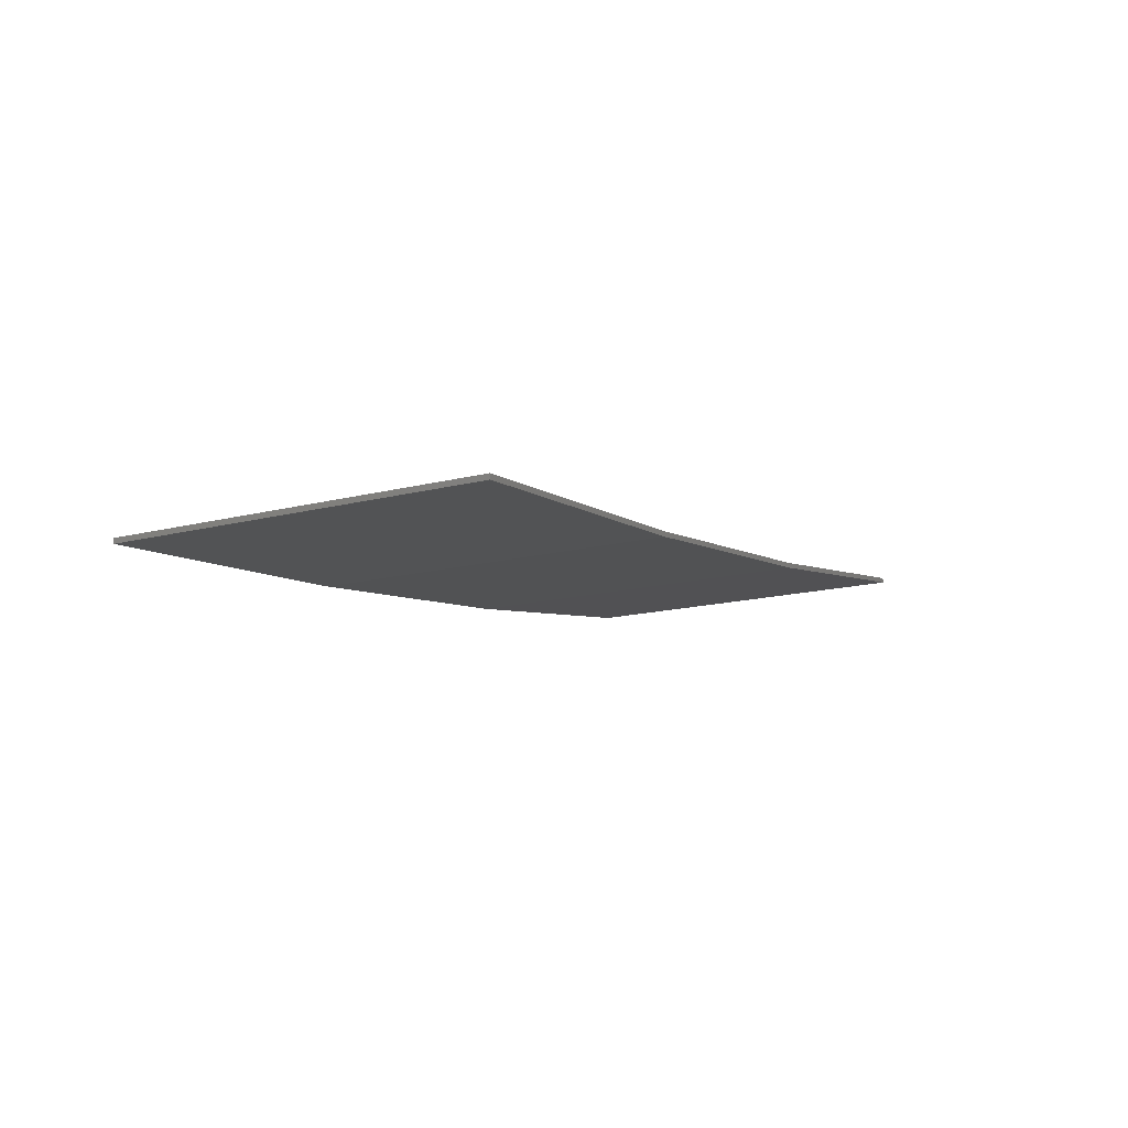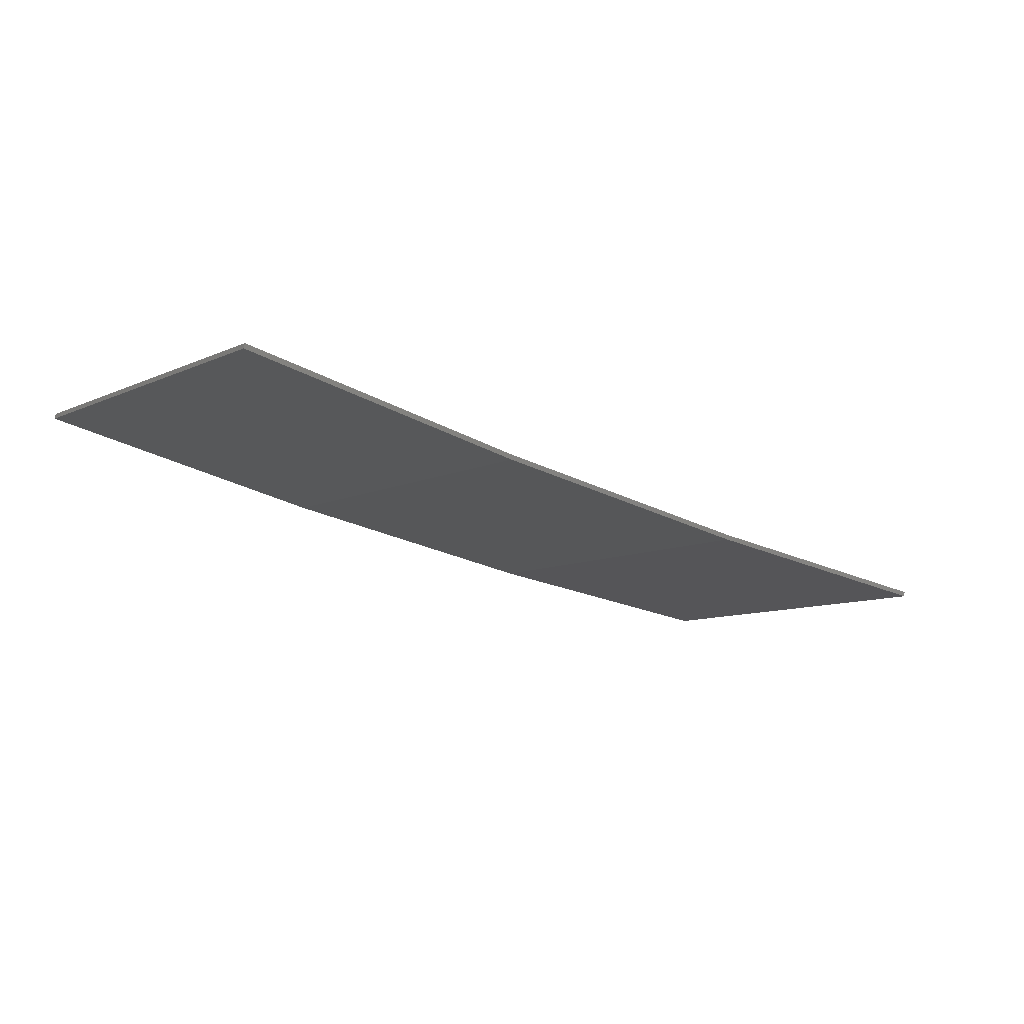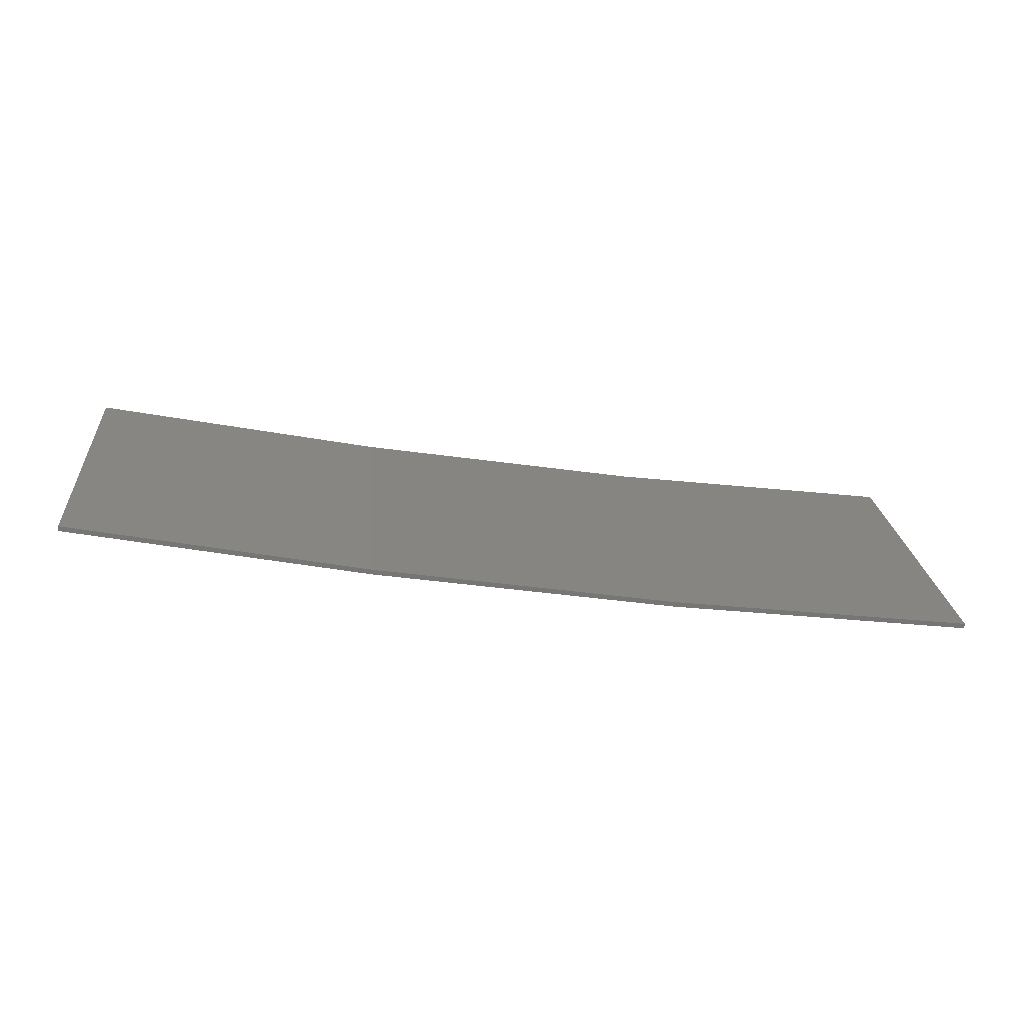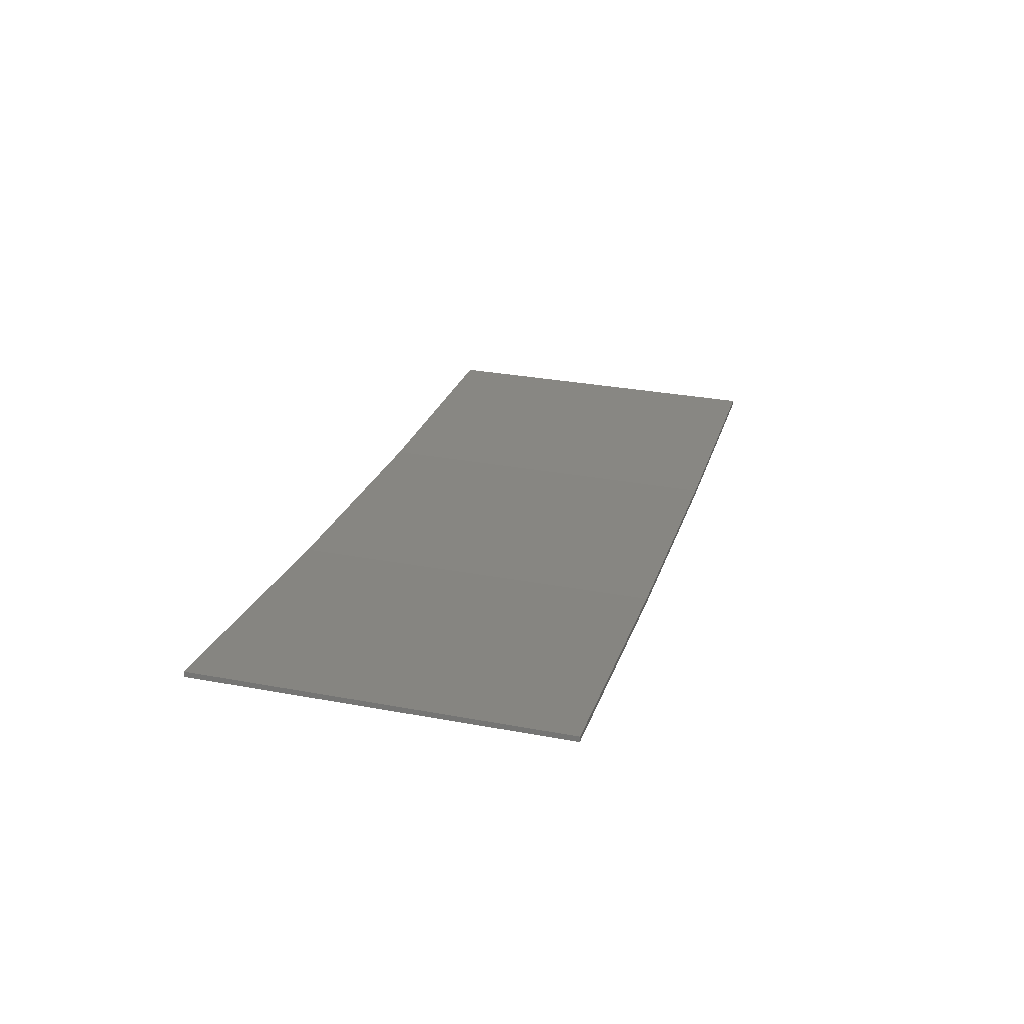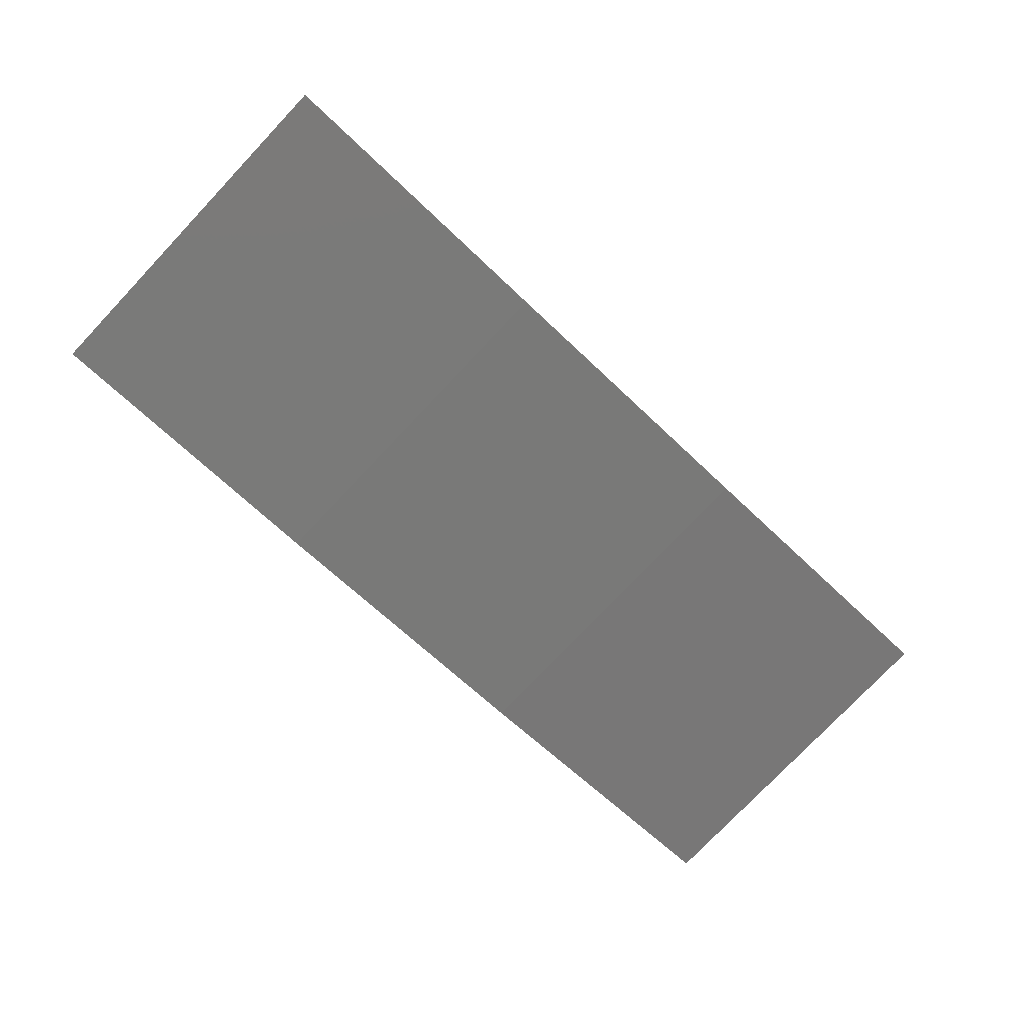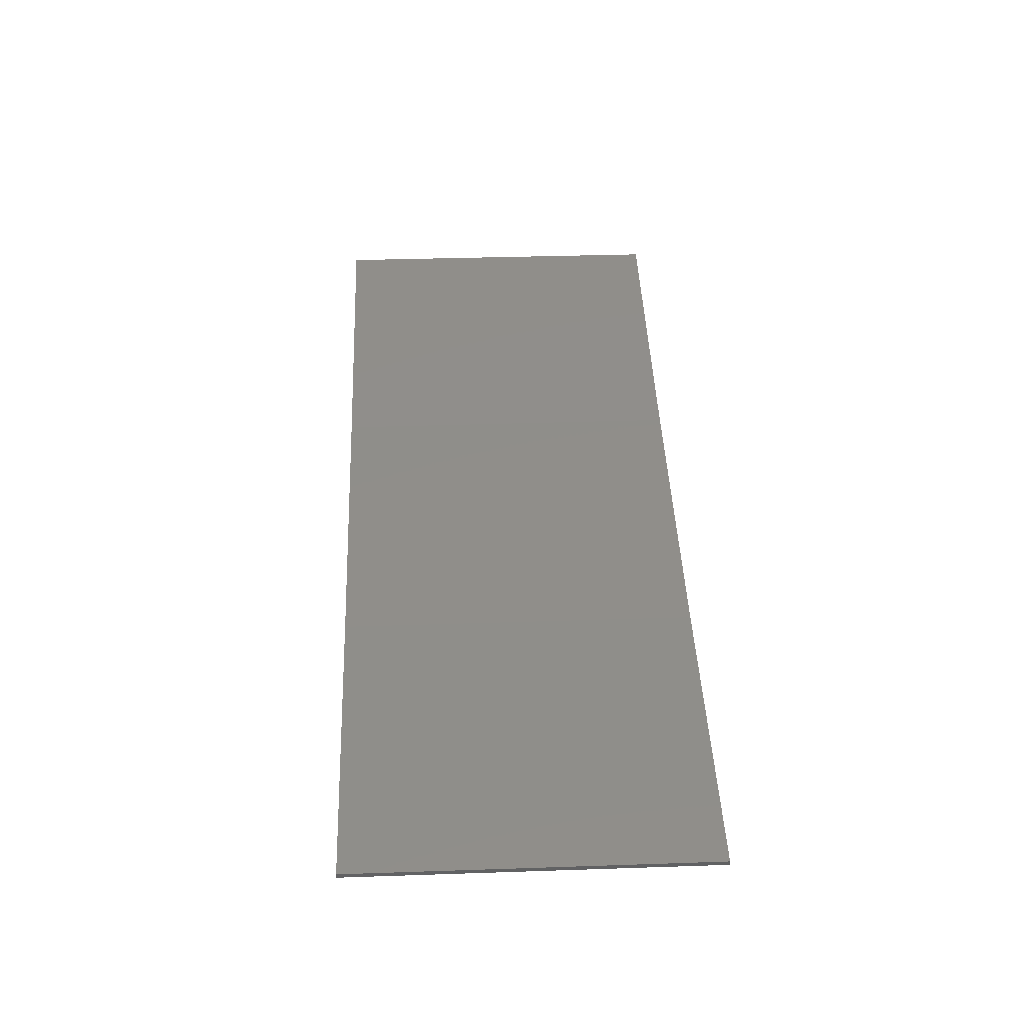
<metadata>
{"format":"stl","ext":"stl","renderer":"f3d","projection":"perspective","resolution":1024,"background":"white","views":[{"elev":-15.9,"azim":-62.1,"up":"+Y"},{"elev":-9.7,"azim":139.5,"up":"+Y"},{"elev":22.1,"azim":175.1,"up":"+Y"},{"elev":31.1,"azim":104.8,"up":"+Y"},{"elev":-77.4,"azim":-43.5,"up":"+Y"},{"elev":36.0,"azim":-92.5,"up":"+Y"}]}
</metadata>
<code>
# stl→obj: 16 verts, 28 faces
v 9.907 -3.818 -81.98
v 9.907 -3.818 -85.55
v 12.95 -3.449 -85.55
v 12.95 -3.449 -81.98
v 15.98 -2.977 -85.55
v 15.98 -2.977 -81.98
v 18.99 -2.402 -85.55
v 18.99 -2.402 -81.98
v 18.98 -2.353 -81.98
v 18.98 -2.353 -85.55
v 9.902 -3.768 -85.55
v 9.902 -3.768 -81.98
v 12.94 -3.399 -85.55
v 12.94 -3.399 -81.98
v 15.97 -2.927 -85.55
v 15.97 -2.927 -81.98
f 1 2 3
f 4 3 5
f 4 1 3
f 6 5 7
f 6 4 5
f 8 6 7
f 9 8 7
f 9 7 10
f 11 12 13
f 13 14 15
f 12 14 13
f 15 16 10
f 14 16 15
f 16 9 10
f 1 12 11
f 1 11 2
f 9 16 8
f 16 6 8
f 16 14 6
f 14 4 6
f 14 12 4
f 12 1 4
f 15 10 7
f 5 15 7
f 13 15 5
f 3 13 5
f 11 13 3
f 2 11 3

</code>
